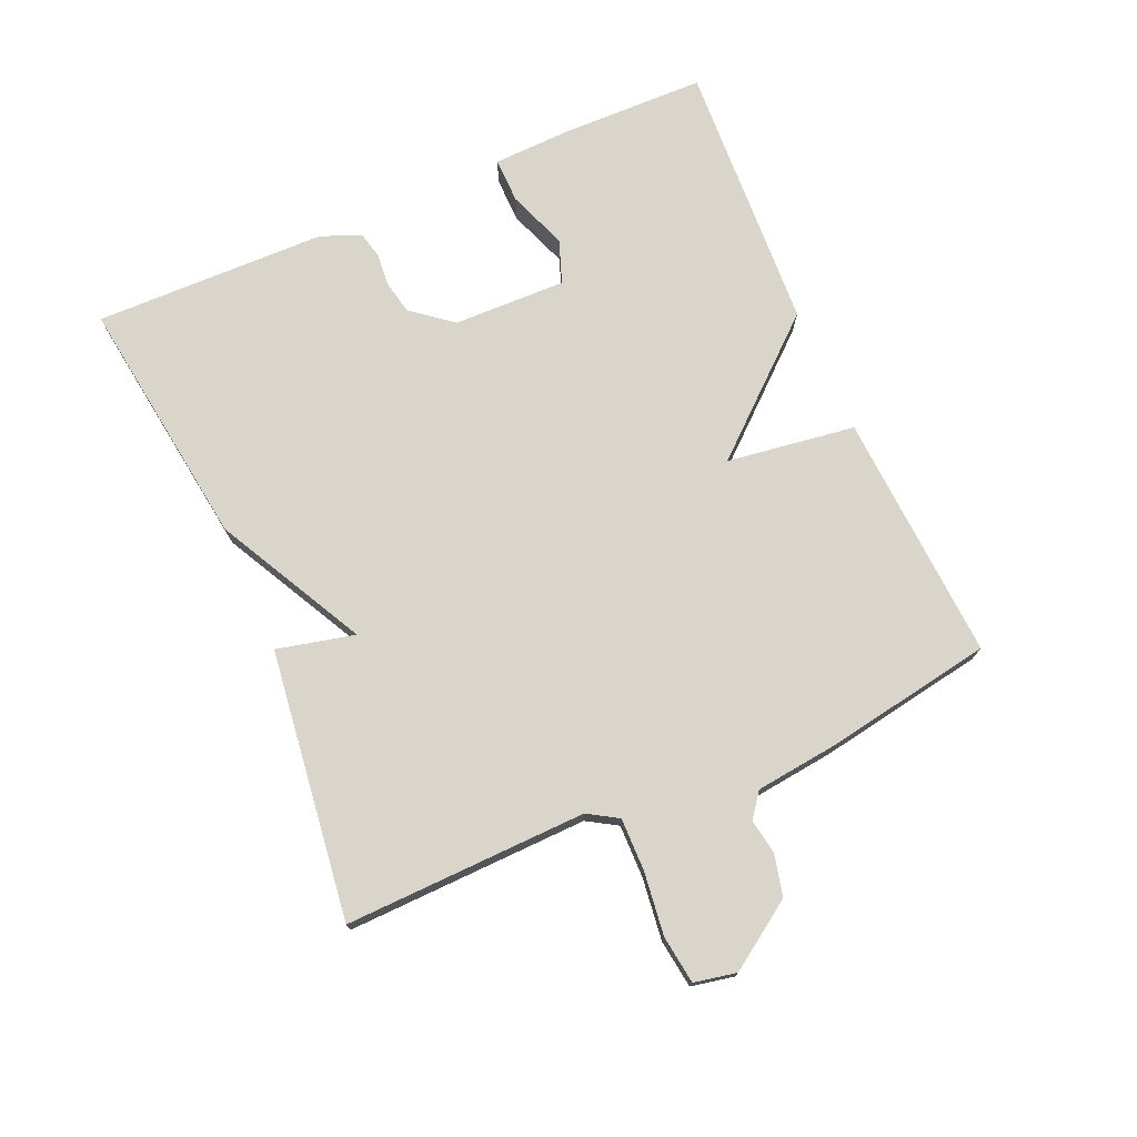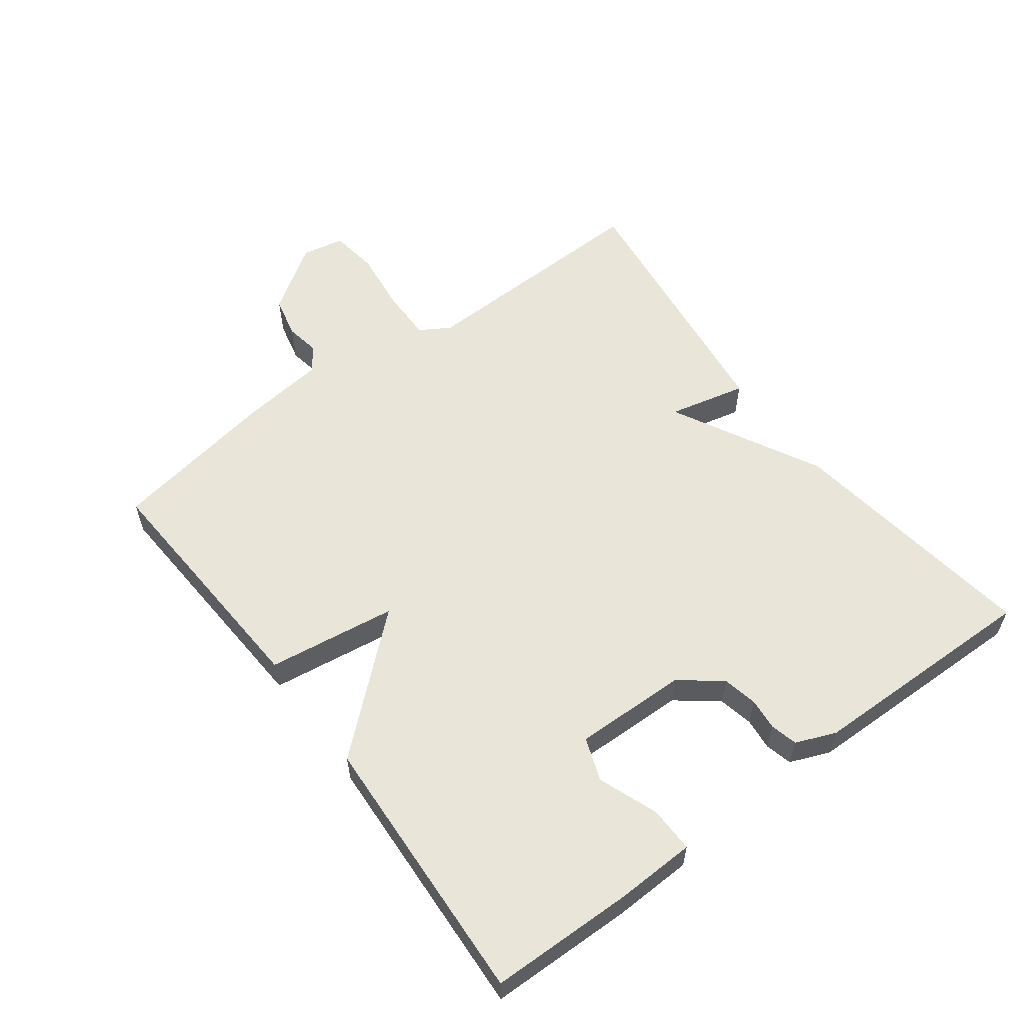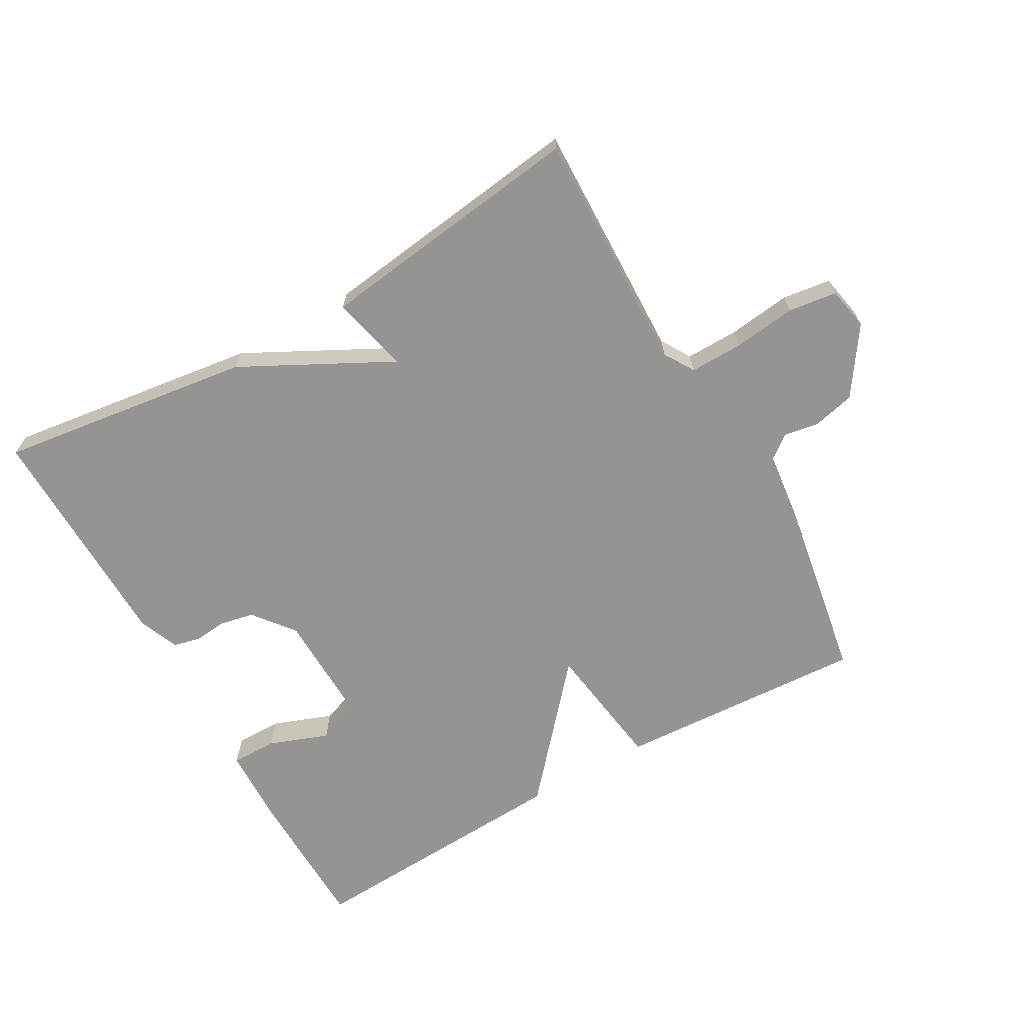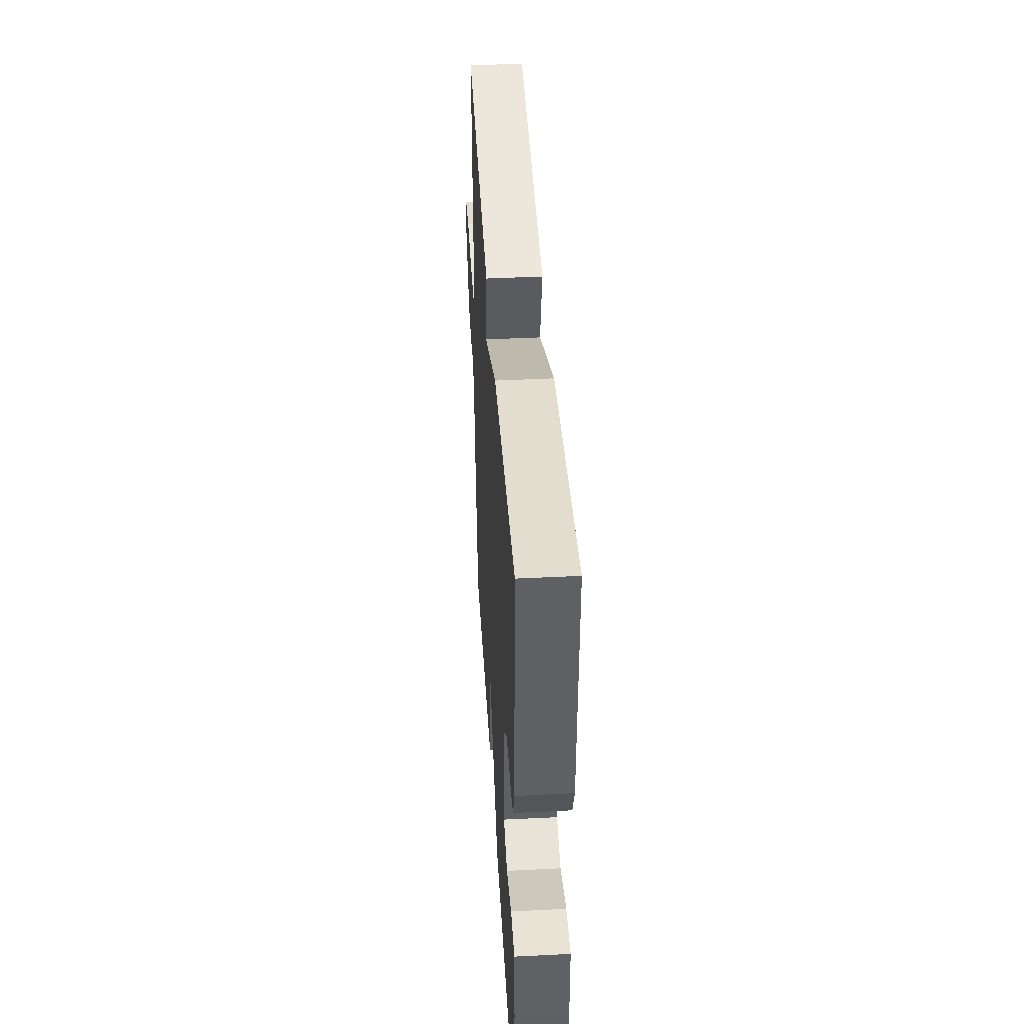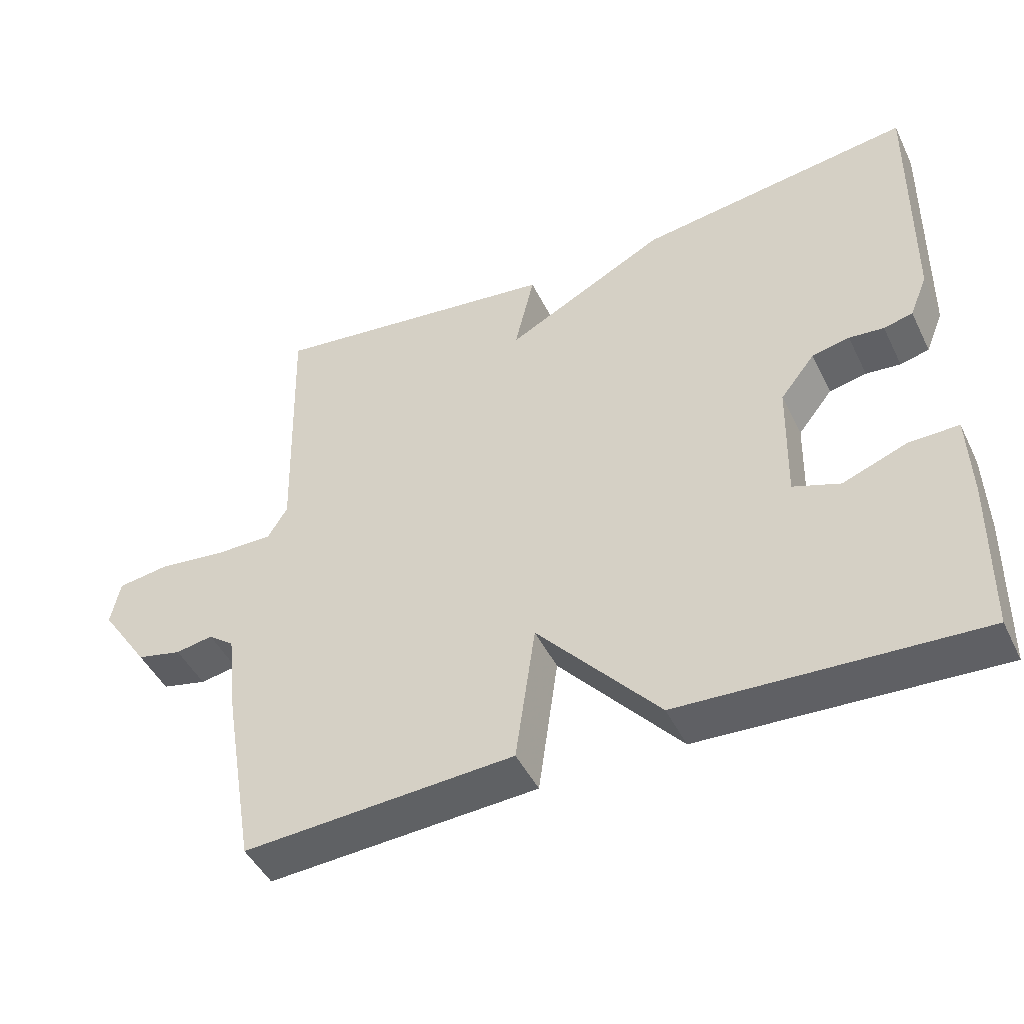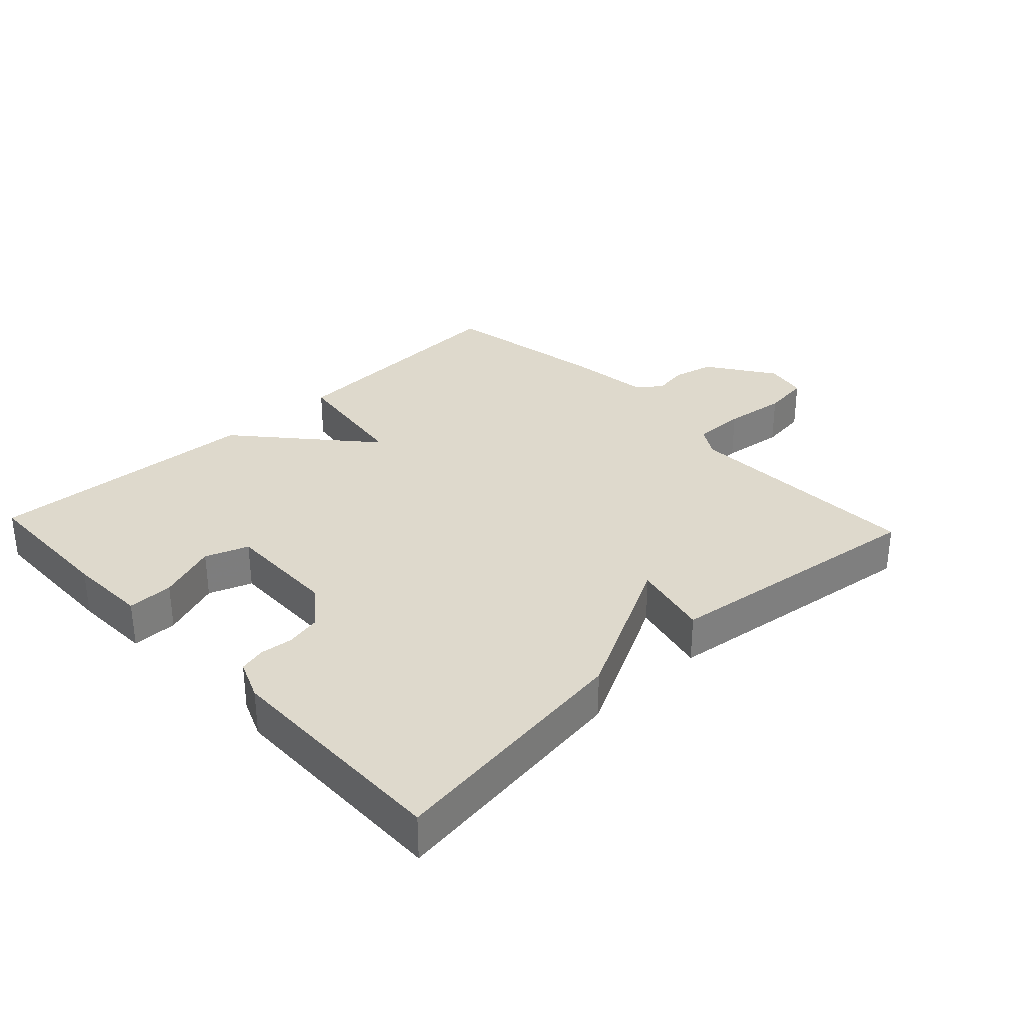
<metadata>
{"format":"obj","ext":"obj","renderer":"f3d","projection":"perspective","resolution":1024,"background":"white","views":[{"elev":74.5,"azim":66.4,"up":"+Y"},{"elev":57.7,"azim":-126.9,"up":"+Y"},{"elev":-67.1,"azim":29.6,"up":"+Y"},{"elev":42.9,"azim":-93.4,"up":"+Z"},{"elev":-46.3,"azim":-154.9,"up":"+Z"},{"elev":31.9,"azim":-43.3,"up":"+Y"}]}
</metadata>
<code>
v 0.5 0.07 0.5
v 0.49 0.07 0.129
v 0.518 0.07 0.083
v 0.599 0.07 0.084
v 0.695 0.07 0.096
v 0.769 0.07 0.086
v 0.782 0.07 0.021
v 0.713 0.07 -0.081
v 0.649 0.07 -0.096
v 0.596 0.07 -0.087
v 0.559 0.07 -0.115
v 0.544 0.07 -0.243
v 0.5 0.07 -0.5
v 0.118 0.07 -0.478
v 0.09 0.07 -0.281
v -0.082 0.07 -0.478
v -0.5 0.07 -0.5
v -0.504 0.07 -0.28
v -0.5 0.07 -0.158
v -0.43 0.07 -0.159
v -0.339 0.07 -0.193
v -0.273 0.07 -0.169
v -0.277 0.07 0.004
v -0.326 0.07 0.066
v -0.379 0.07 0.077
v -0.428 0.07 0.072
v -0.469 0.07 0.082
v -0.494 0.07 0.143
v -0.5 0.07 0.5
v -0.112 0.07 0.447
v 0.116 0.07 0.328
v 0.088 0.07 0.447
v 0.5 0 0.5
v 0.49 0 0.129
v 0.518 0 0.083
v 0.599 0 0.084
v 0.695 0 0.096
v 0.769 0 0.086
v 0.782 0 0.021
v 0.713 0 -0.081
v 0.649 0 -0.096
v 0.596 0 -0.087
v 0.559 0 -0.115
v 0.544 0 -0.243
v 0.5 0 -0.5
v 0.118 0 -0.478
v 0.09 0 -0.281
v -0.082 0 -0.478
v -0.5 0 -0.5
v -0.504 0 -0.28
v -0.5 0 -0.158
v -0.43 0 -0.159
v -0.339 0 -0.193
v -0.273 0 -0.169
v -0.277 0 0.004
v -0.326 0 0.066
v -0.379 0 0.077
v -0.428 0 0.072
v -0.469 0 0.082
v -0.494 0 0.143
v -0.5 0 0.5
v -0.112 0 0.447
v 0.116 0 0.328
v 0.088 0 0.447
f 31 32 1 2
f 29 30 31
f 28 29 31
f 27 28 31
f 26 27 31
f 25 26 31
f 31 2 3
f 25 31 3
f 24 25 3
f 23 24 3 4
f 22 23 4
f 5 6 7
f 4 5 7
f 22 4 7
f 21 22 7
f 19 20 21
f 18 19 21
f 17 18 21
f 16 17 21
f 15 16 21
f 15 21 7
f 13 14 15
f 12 13 15
f 11 12 15
f 10 11 15
f 10 15 7
f 7 8 9 10
f 34 33 64 63
f 63 62 61
f 63 61 60
f 63 60 59
f 63 59 58
f 63 58 57
f 35 34 63
f 35 63 57
f 35 57 56
f 36 35 56 55
f 36 55 54
f 39 38 37
f 39 37 36
f 39 36 54
f 39 54 53
f 53 52 51
f 53 51 50
f 53 50 49
f 53 49 48
f 53 48 47
f 39 53 47
f 47 46 45
f 47 45 44
f 47 44 43
f 47 43 42
f 39 47 42
f 42 41 40 39
f 1 33 34 2
f 2 34 35 3
f 3 35 36 4
f 4 36 37 5
f 5 37 38 6
f 6 38 39 7
f 7 39 40 8
f 8 40 41 9
f 9 41 42 10
f 10 42 43 11
f 11 43 44 12
f 12 44 45 13
f 13 45 46 14
f 14 46 47 15
f 15 47 48 16
f 16 48 49 17
f 17 49 50 18
f 18 50 51 19
f 19 51 52 20
f 20 52 53 21
f 21 53 54 22
f 22 54 55 23
f 23 55 56 24
f 24 56 57 25
f 25 57 58 26
f 26 58 59 27
f 27 59 60 28
f 28 60 61 29
f 29 61 62 30
f 30 62 63 31
f 31 63 64 32
f 32 64 33 1

</code>
